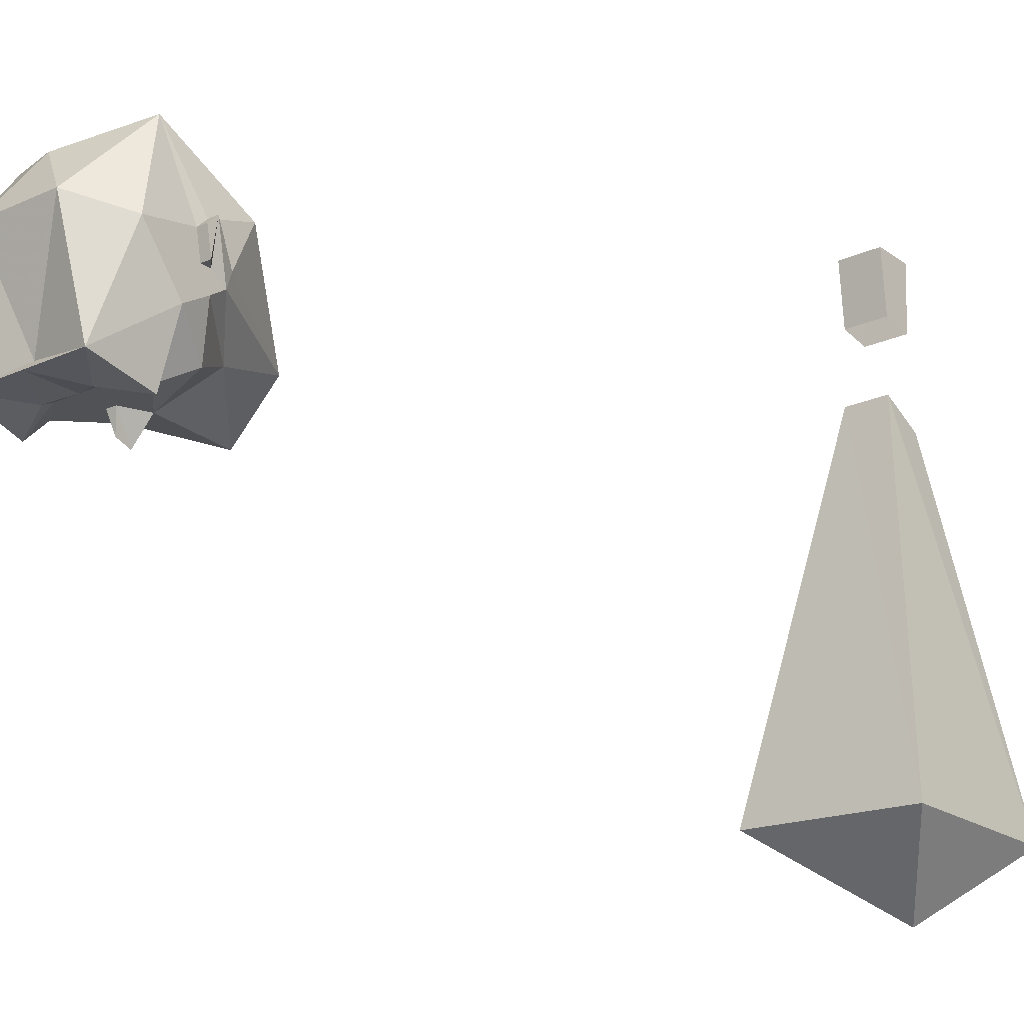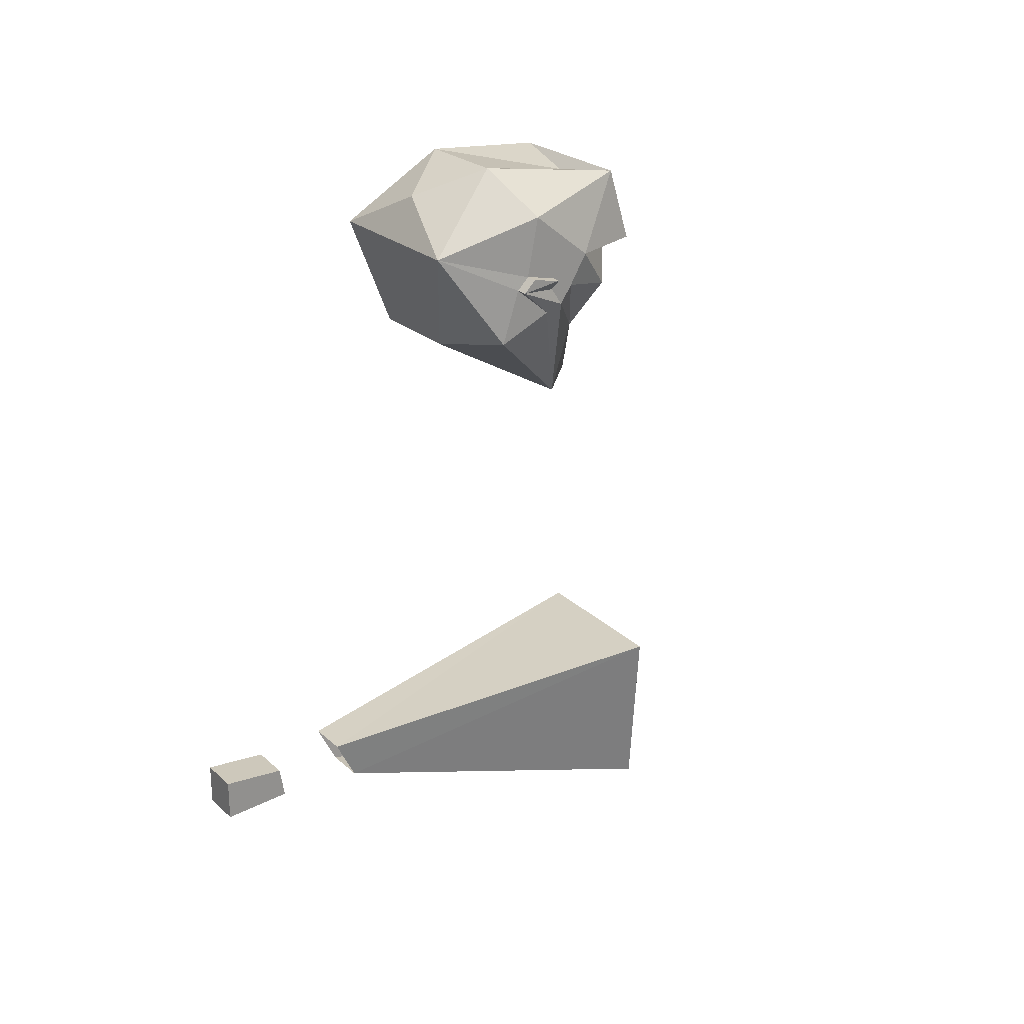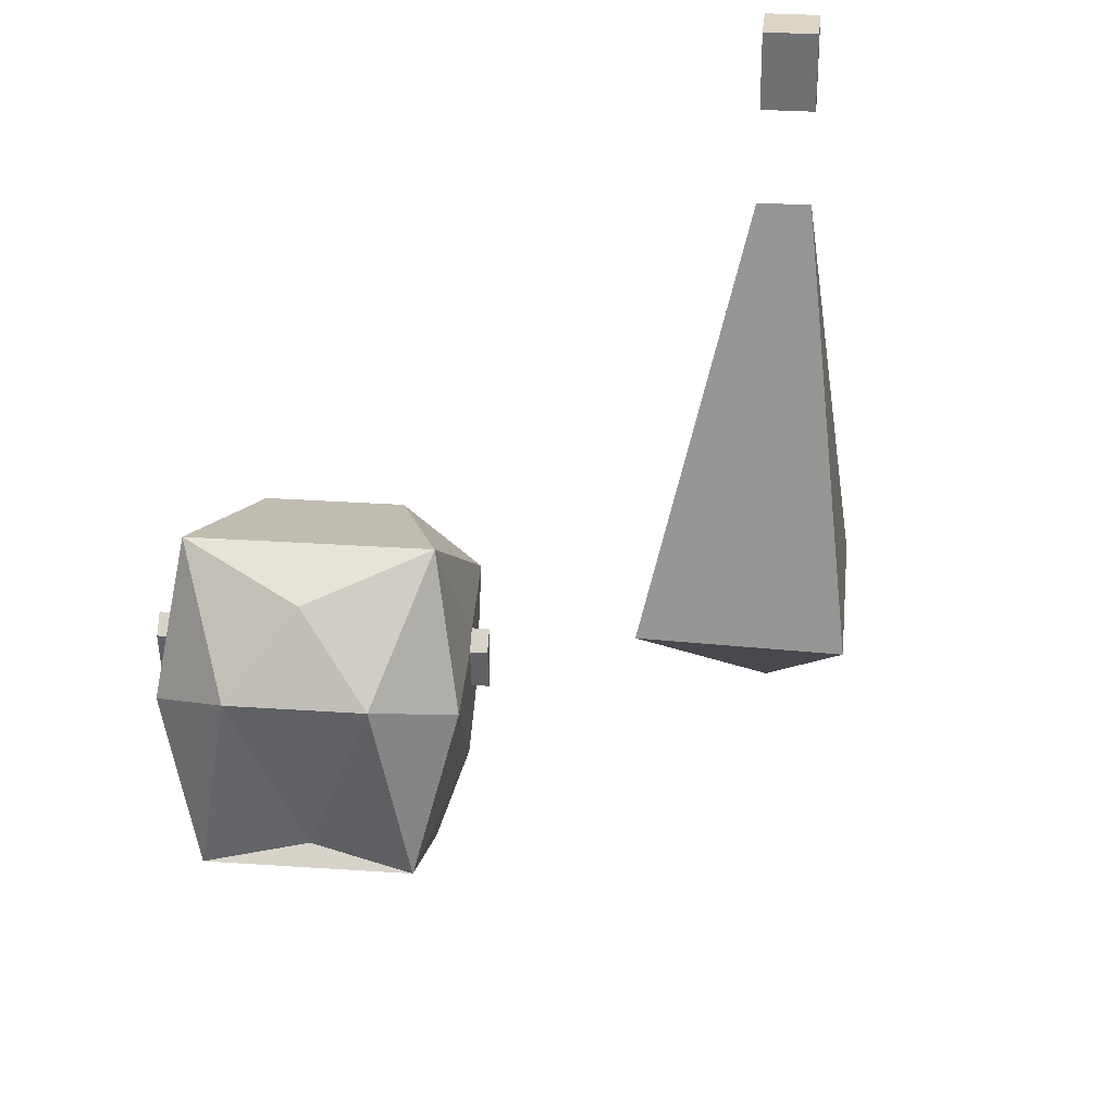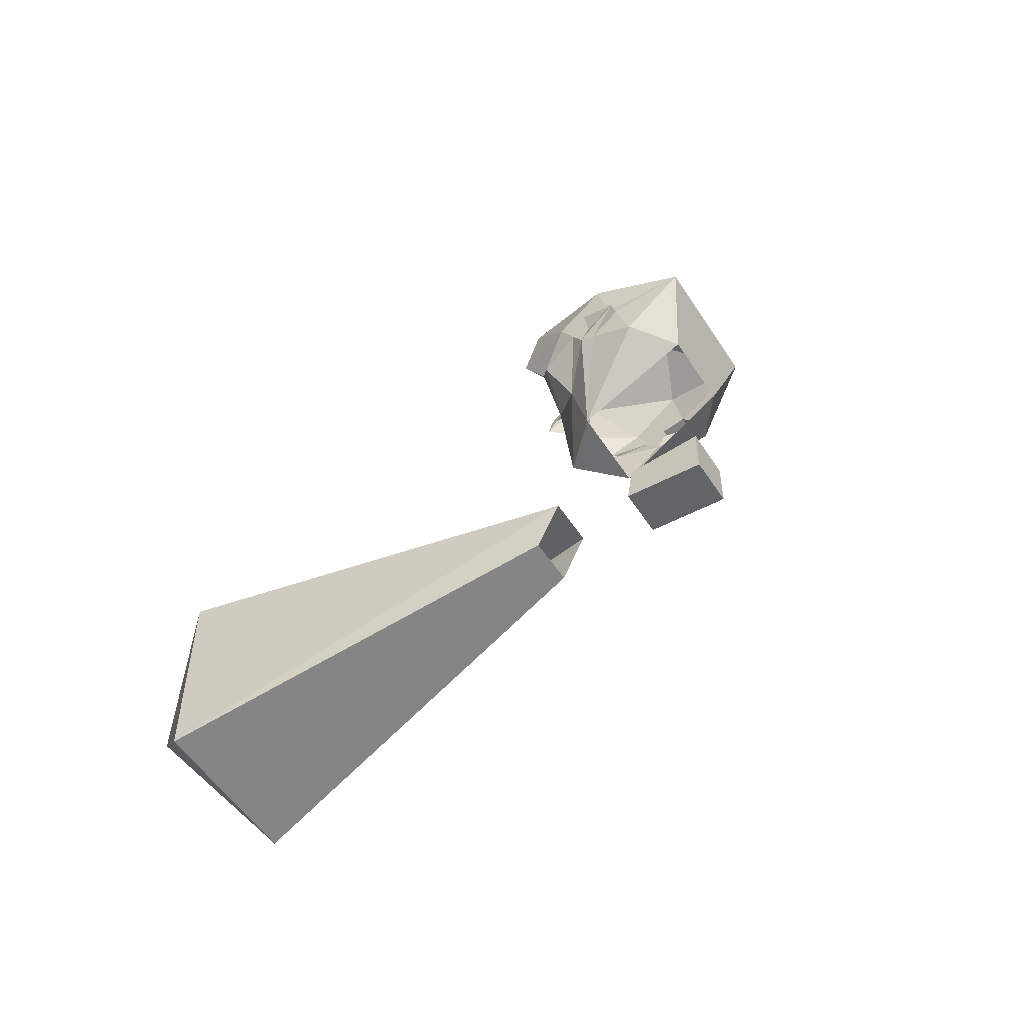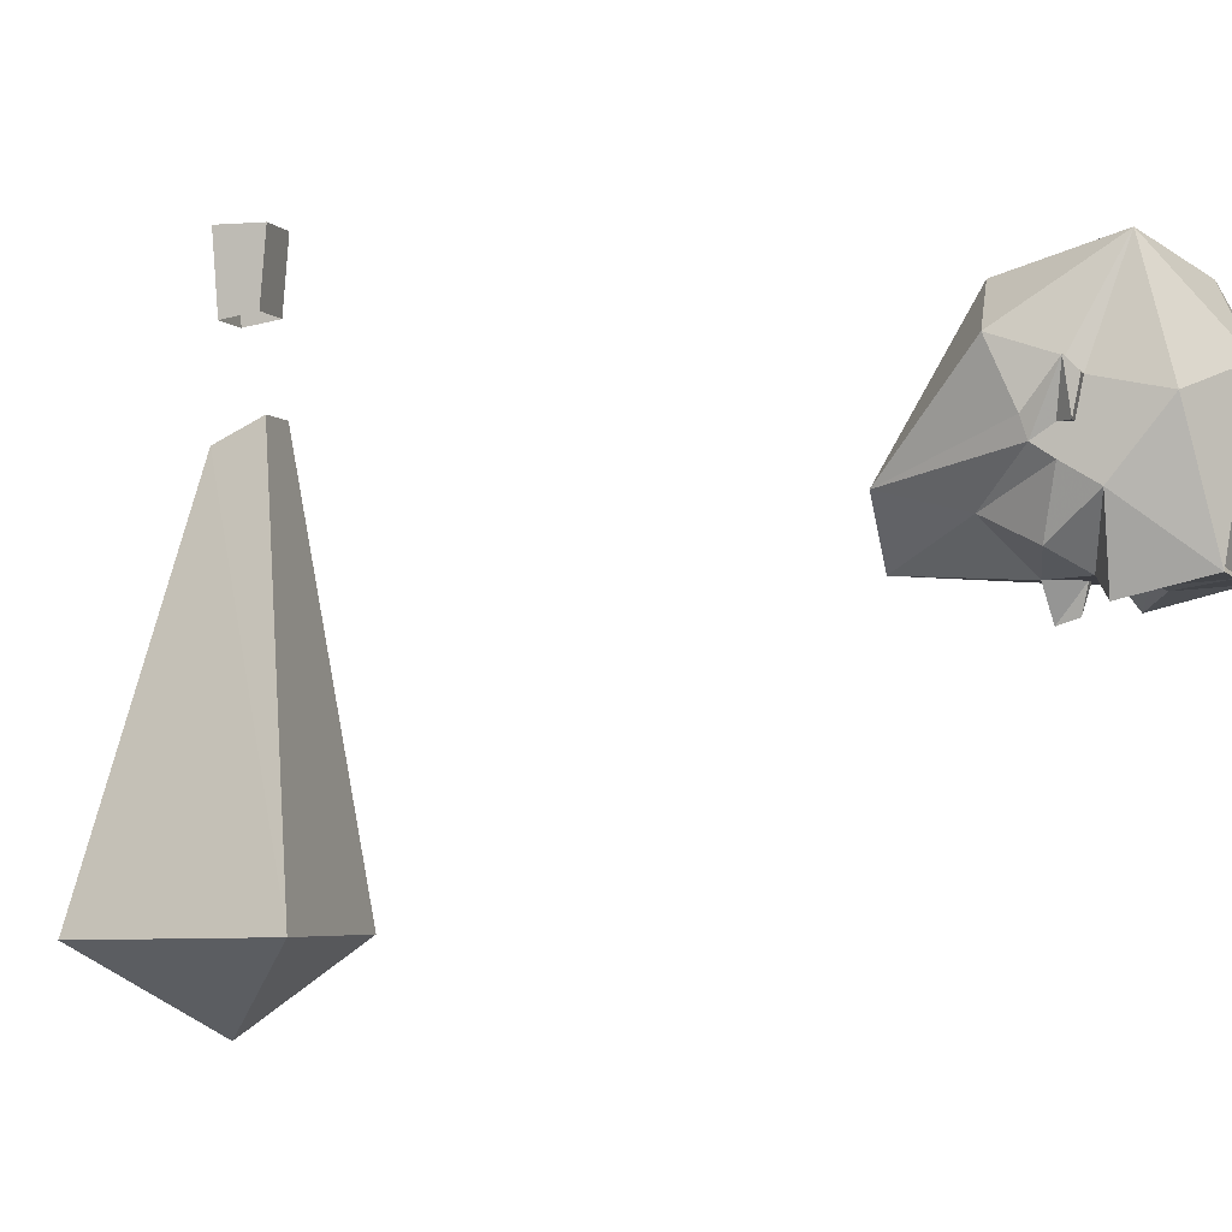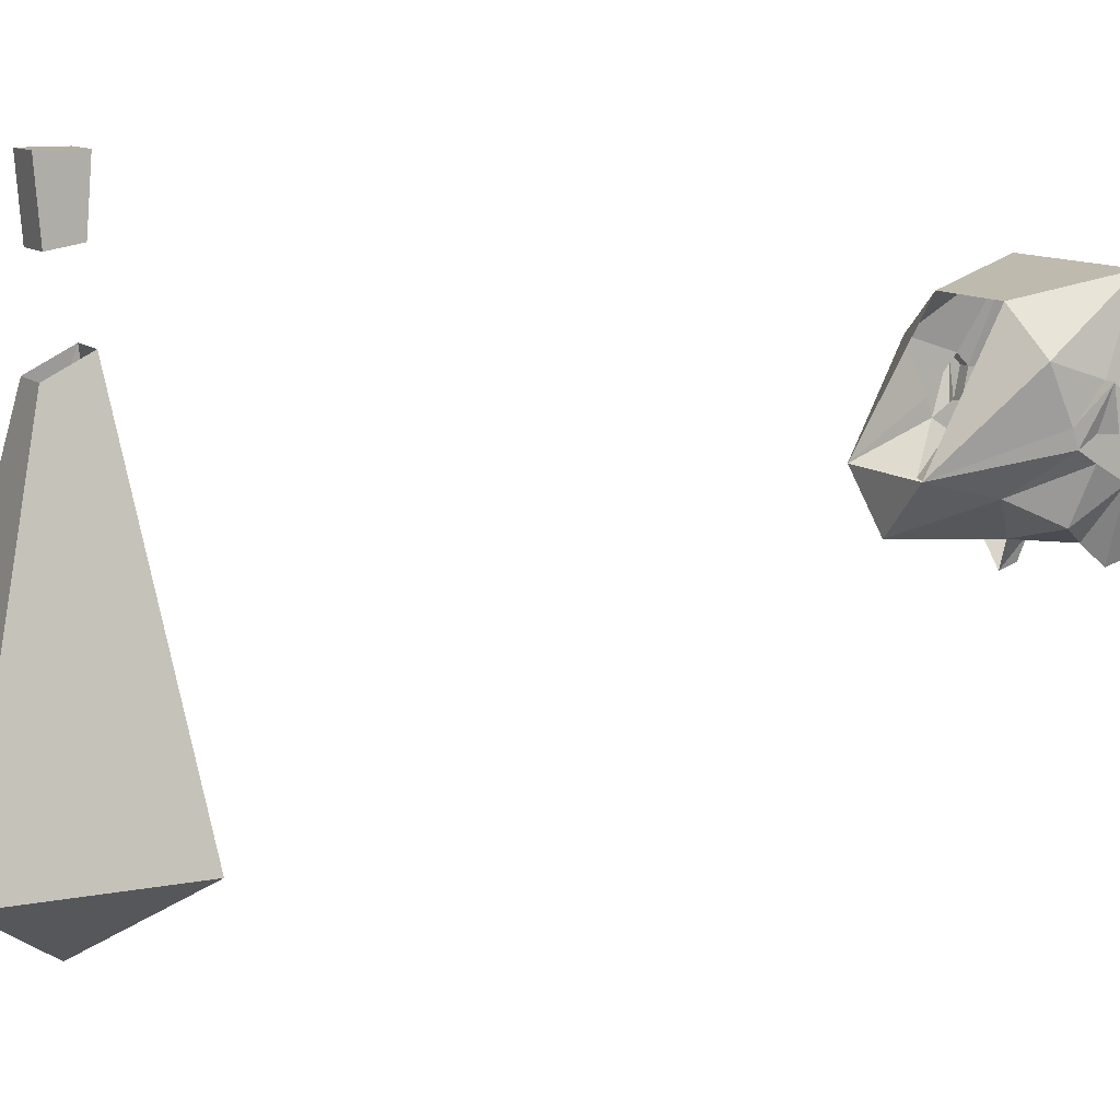
<metadata>
{"format":"obj","ext":"obj","renderer":"f3d","projection":"perspective","resolution":1024,"background":"white","views":[{"elev":-20.8,"azim":-141.2,"up":"+Z"},{"elev":24.3,"azim":55.0,"up":"+Y"},{"elev":29.6,"azim":-174.2,"up":"+Z"},{"elev":-53.9,"azim":-57.7,"up":"+Y"},{"elev":-2.9,"azim":106.6,"up":"+Z"},{"elev":10.8,"azim":62.8,"up":"+Z"}]}
</metadata>
<code>
v -0.2188 1.078 -0.5703
v -0.25 0.8125 -0.5781
v -0.3438 0.9375 -0.0625
v -0.3438 1 -0.03125
v -0.4688 1.078 -0.5781
v -0.375 0.9531 -0.6875
v -0.4688 0.8125 -0.5781
v -0.4062 0.9375 -0.0625
v -0.4062 1 -0.03125
v -0.3438 0.9922 0.07812
v -0.4062 0.9922 0.07812
v -0.4062 1 0.1719
v -0.3438 1 0.1719
v -0.3438 0.9453 0.07031
v -0.3438 0.9375 0.1719
v -0.4062 0.9453 0.07031
v -0.4062 0.9375 0.1719
v -0.007812 1.961 -0.2422
v -0.03125 1.945 -0.2422
v -0.03125 1.93 -0.2422
v -0.007812 1.914 -0.2422
v 0.007812 1.914 -0.2422
v 0.03125 1.93 -0.2422
v 0.03125 1.945 -0.2422
v 0.007812 1.961 -0.2422
v 0.02344 1.875 -0.2422
v 0 1.734 -0.2344
v 0.07812 1.828 -0.1875
v 0.1094 1.891 -0.2188
v 0.0625 1.914 -0.2422
v 0 1.883 -0.2812
v 0 1.906 -0.2734
v -0.02344 1.875 -0.2422
v -0.0625 1.914 -0.2422
v -0.1094 1.891 -0.2188
v -0.07812 1.828 -0.1875
v -0.07031 1.734 -0.1641
v 0.07031 1.734 -0.1641
v -0.1328 1.883 -0.1328
v -0.1328 1.875 -0.1094
v -0.1328 1.844 -0.03906
v -0.0625 1.836 0.01562
v -0.1094 1.969 0.04688
v 0.1094 1.969 0.04688
v 0.0625 1.836 0.01562
v 0.1328 1.844 -0.03906
v 0.1328 1.875 -0.1094
v 0.1328 1.883 -0.1328
v 0.1328 1.945 -0.1719
v 0.09375 2.039 -0.2422
v 0.1016 1.945 -0.2656
v 0.07812 1.93 -0.2422
v 0.1328 1.906 -0.1484
v 0.1328 1.922 -0.1172
v 0.1328 2.008 -0.09375
v 0.0625 2.062 -0.0625
v 0 2.023 -0.2266
v 0 2.039 -0.2422
v 0.03906 1.977 -0.25
v 0.03906 1.961 -0.2422
v -0.03906 1.961 -0.2422
v 0.0625 1.922 -0.2422
v -0.1016 1.945 -0.2656
v -0.09375 2.039 -0.2422
v -0.1328 1.945 -0.1719
v -0.07812 1.93 -0.2422
v -0.03906 1.977 -0.25
v -0.0625 2.062 -0.0625
v -0.1328 2.008 -0.09375
v -0.1328 1.922 -0.1172
v -0.1328 1.906 -0.1484
v -0.0625 1.922 -0.2422
v 0 1.961 -0.2422
v -0.1328 1.906 -0.1172
v 0.1328 1.906 -0.1172
v 0.1328 1.914 -0.0625
v 0.1484 1.914 -0.0625
v 0.1484 1.922 -0.1172
v 0.1328 1.93 -0.07812
v 0 2.023 0.01562
v -0.1328 1.914 -0.0625
v -0.1484 1.914 -0.0625
v -0.1484 1.93 -0.07812
v -0.1328 1.93 -0.07812
v 0.1484 1.93 -0.07812
v -0.1484 1.922 -0.1172
f 1 2 3
f 1 3 4
f 1 4 5
f 1 5 6
f 1 6 2
f 2 6 7
f 2 7 8
f 2 8 3
f 7 5 9
f 7 9 8
f 5 4 9
f 6 5 7
f 10 11 12
f 10 12 13
f 10 13 14
f 14 13 15
f 14 15 16
f 16 15 17
f 16 17 11
f 11 17 12
f 12 17 13
f 13 17 15
f 18 19 20
f 18 20 21
f 18 21 22
f 18 22 23
f 18 23 24
f 18 24 25
f 26 27 28
f 26 28 29
f 26 29 30
f 26 30 22
f 26 22 31
f 31 22 32
f 31 32 21
f 31 21 33
f 33 21 34
f 33 34 35
f 33 35 36
f 33 36 27
f 33 27 26
f 37 38 27
f 37 27 36
f 37 36 39
f 37 39 40
f 37 40 41
f 37 41 42
f 42 41 43
f 42 43 44
f 42 44 45
f 45 44 46
f 45 46 38
f 38 46 47
f 38 47 48
f 38 48 28
f 38 28 27
f 49 50 51
f 49 51 52
f 49 52 29
f 49 29 53
f 49 53 54
f 49 54 55
f 49 55 50
f 50 55 56
f 50 56 57
f 50 57 58
f 50 58 59
f 50 59 51
f 51 59 60
f 51 60 52
f 52 60 61
f 52 61 62
f 52 62 30
f 52 30 29
f 63 64 65
f 63 65 66
f 63 66 61
f 63 61 67
f 63 67 64
f 64 67 58
f 64 58 57
f 64 57 68
f 64 68 69
f 64 69 65
f 65 69 70
f 65 70 71
f 65 71 35
f 65 35 66
f 66 35 34
f 66 34 72
f 66 72 61
f 61 72 21
f 61 21 22
f 61 22 62
f 62 22 30
f 73 59 58
f 73 58 67
f 73 67 61
f 73 61 60
f 73 60 59
f 71 74 39
f 71 39 36
f 71 36 35
f 48 75 53
f 48 53 28
f 28 53 29
f 47 46 76
f 47 76 77
f 47 77 48
f 48 77 75
f 48 75 75
f 75 75 54
f 75 54 53
f 54 75 78
f 54 78 79
f 54 79 55
f 55 79 44
f 55 44 56
f 56 44 80
f 56 80 68
f 56 68 57
f 81 41 40
f 81 40 82
f 81 82 83
f 81 83 84
f 81 84 43
f 81 43 41
f 78 77 85
f 78 85 79
f 79 85 76
f 79 76 44
f 44 76 46
f 77 78 75
f 77 76 85
f 83 82 86
f 83 86 84
f 84 86 70
f 84 70 69
f 84 69 43
f 43 69 68
f 43 68 80
f 43 80 44
f 74 86 82
f 74 82 39
f 74 39 74
f 74 74 70
f 74 70 86
f 70 74 71
f 82 40 39
f 32 22 21
f 34 21 72

</code>
